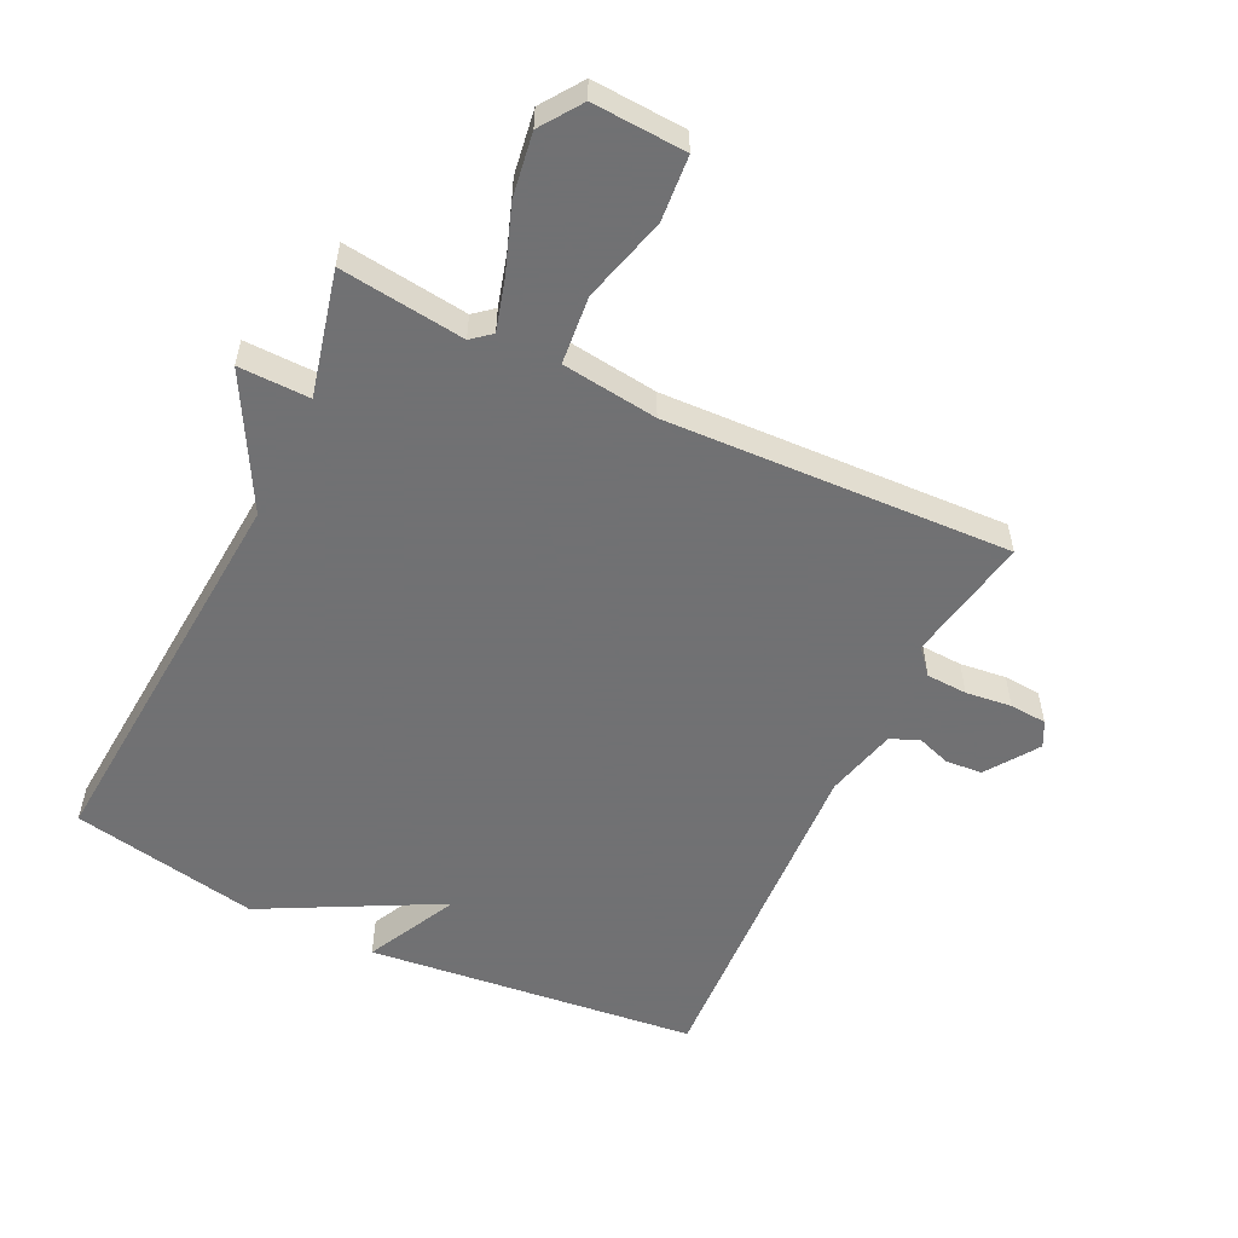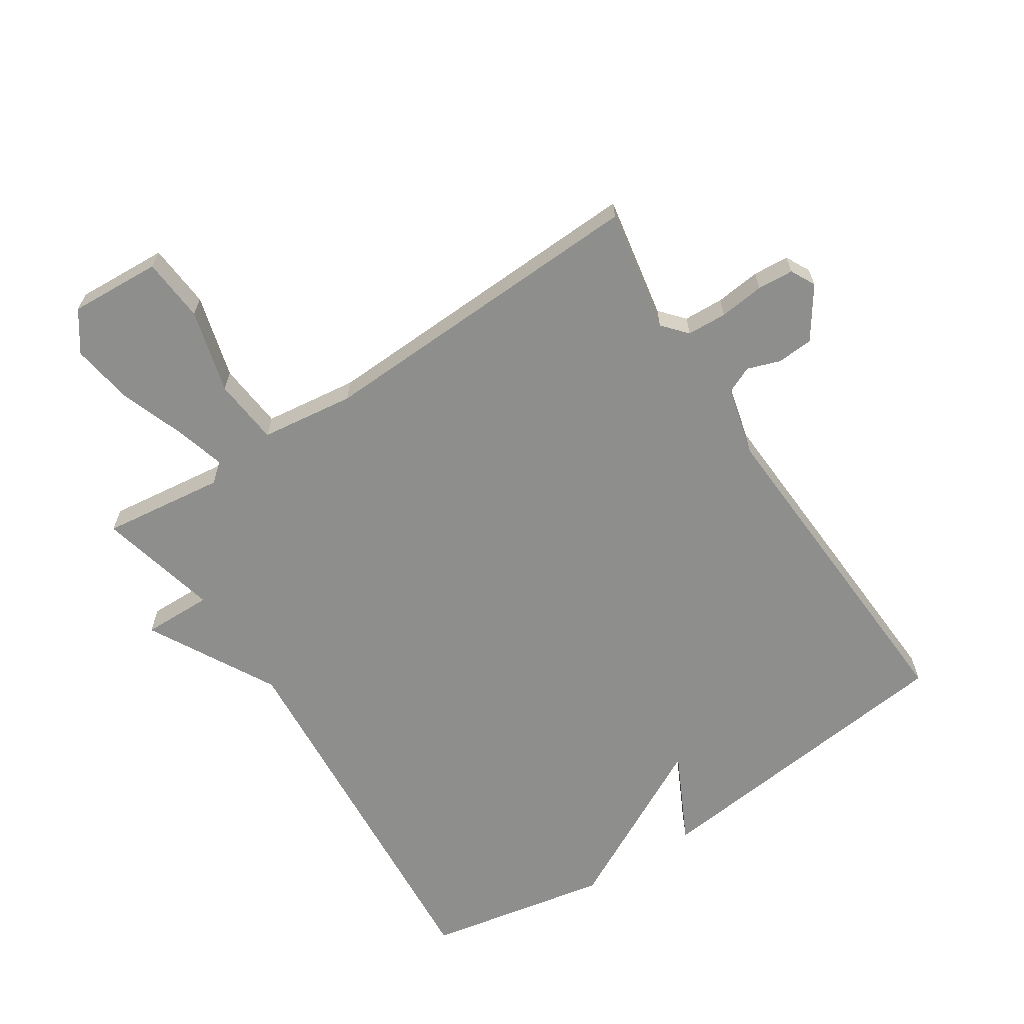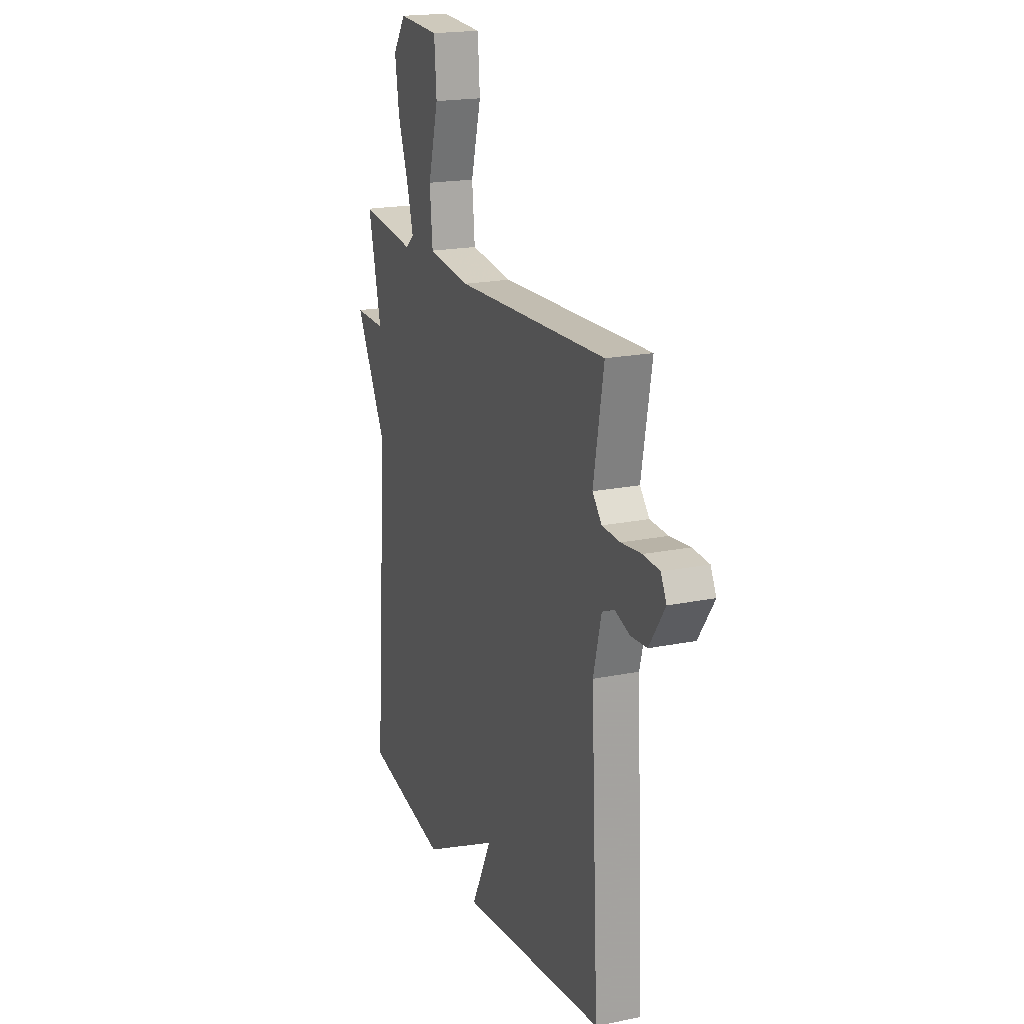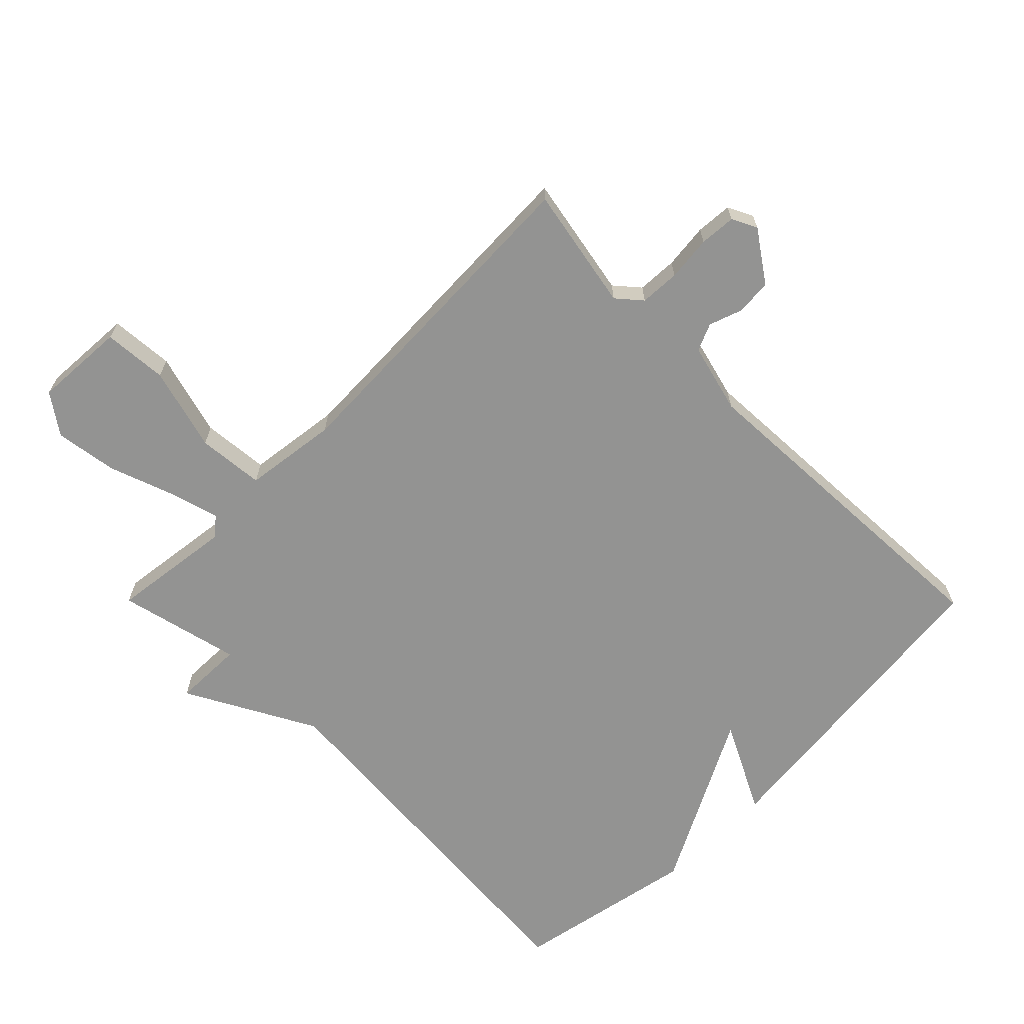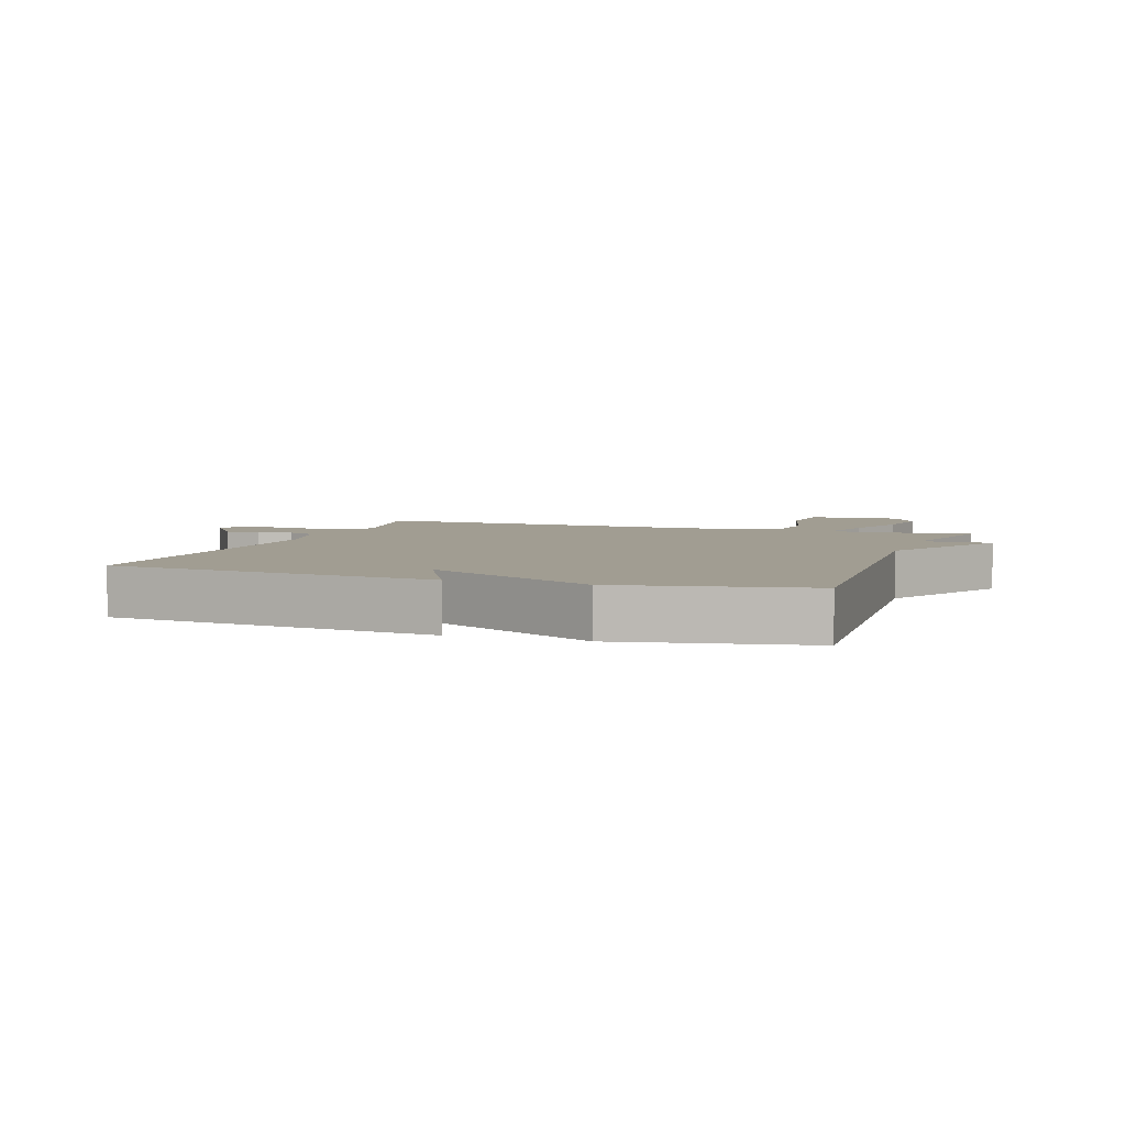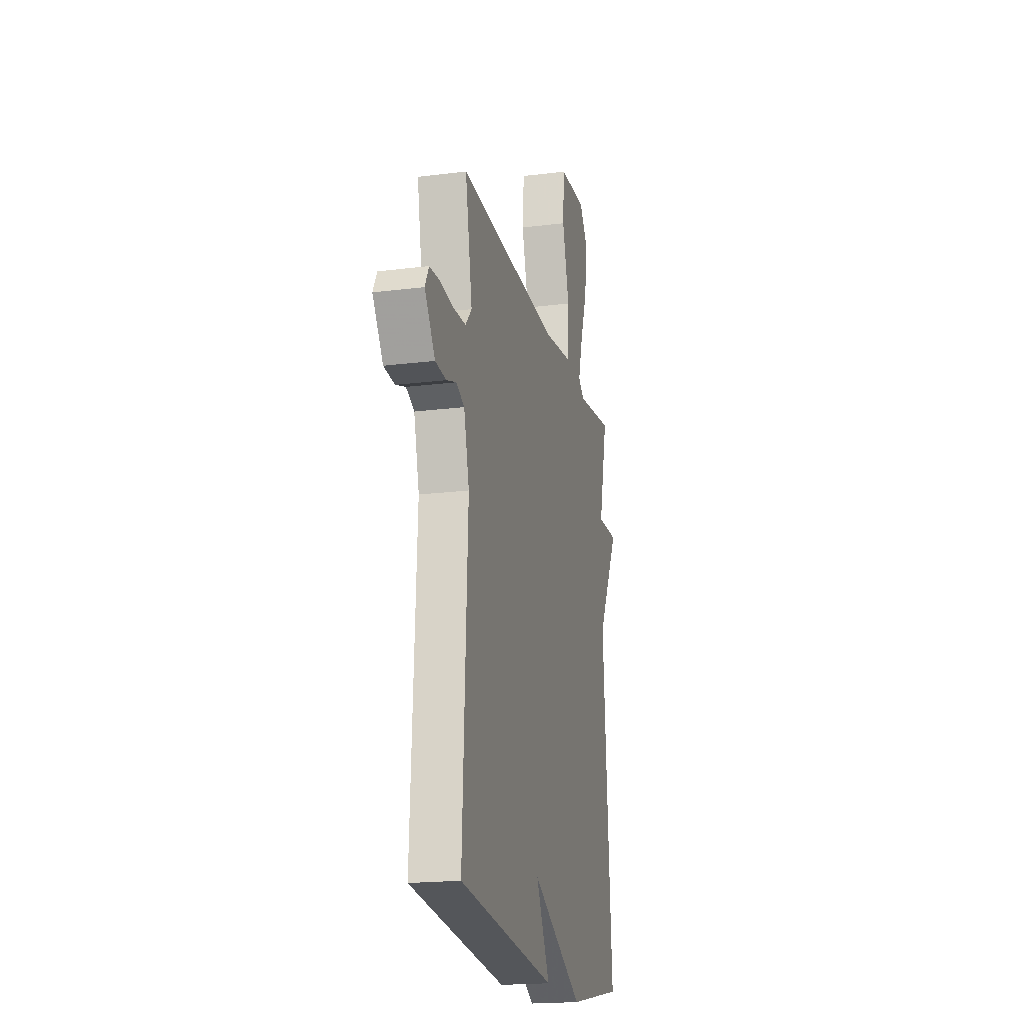
<metadata>
{"format":"obj","ext":"obj","renderer":"f3d","projection":"perspective","resolution":1024,"background":"white","views":[{"elev":-55.3,"azim":-25.7,"up":"+Y"},{"elev":-64.9,"azim":33.2,"up":"+Y"},{"elev":19.2,"azim":68.9,"up":"+Z"},{"elev":-66.7,"azim":44.8,"up":"+Y"},{"elev":4.7,"azim":-160.8,"up":"+Y"},{"elev":-19.4,"azim":103.3,"up":"+Z"}]}
</metadata>
<code>
v 0.5 0.07 -0.5
v -0.01 0.07 -0.556
v 0.061 0.07 -0.414
v -0.21 0.07 -0.556
v -0.5 0.07 -0.5
v -0.454 0.07 0.108
v -0.564 0.07 0.31
v -0.454 0.07 0.308
v -0.5 0.07 0.5
v -0.307 0.07 0.476
v -0.277 0.07 0.501
v -0.299 0.07 0.579
v -0.336 0.07 0.682
v -0.351 0.07 0.78
v -0.307 0.07 0.843
v -0.163 0.07 0.835
v -0.155 0.07 0.734
v -0.191 0.07 0.602
v -0.181 0.07 0.497
v -0.033 0.07 0.478
v 0.5 0.07 0.5
v 0.464 0.07 0.305
v 0.497 0.07 0.267
v 0.56 0.07 0.264
v 0.631 0.07 0.272
v 0.688 0.07 0.268
v 0.708 0.07 0.229
v 0.653 0.07 0.149
v 0.596 0.07 0.145
v 0.544 0.07 0.163
v 0.501 0.07 0.144
v 0.473 0.07 0.034
v 0.5 0 -0.5
v -0.01 0 -0.556
v 0.061 0 -0.414
v -0.21 0 -0.556
v -0.5 0 -0.5
v -0.454 0 0.108
v -0.564 0 0.31
v -0.454 0 0.308
v -0.5 0 0.5
v -0.307 0 0.476
v -0.277 0 0.501
v -0.299 0 0.579
v -0.336 0 0.682
v -0.351 0 0.78
v -0.307 0 0.843
v -0.163 0 0.835
v -0.155 0 0.734
v -0.191 0 0.602
v -0.181 0 0.497
v -0.033 0 0.478
v 0.5 0 0.5
v 0.464 0 0.305
v 0.497 0 0.267
v 0.56 0 0.264
v 0.631 0 0.272
v 0.688 0 0.268
v 0.708 0 0.229
v 0.653 0 0.149
v 0.596 0 0.145
v 0.544 0 0.163
v 0.501 0 0.144
v 0.473 0 0.034
f 28 29 30
f 27 28 30
f 26 27 30
f 25 26 30
f 24 25 30
f 23 24 30 31
f 22 23 31 32
f 20 21 22
f 19 20 22 32
f 16 17 18
f 15 16 18
f 14 15 18
f 13 14 18
f 12 13 18
f 11 12 18 19
f 19 32 1
f 11 19 1
f 10 11 1
f 6 7 8
f 3 4 5 6
f 3 6 8
f 1 2 3
f 8 9 10
f 3 8 10
f 1 3 10
f 62 61 60
f 62 60 59
f 62 59 58
f 62 58 57
f 62 57 56
f 63 62 56 55
f 64 63 55 54
f 54 53 52
f 64 54 52 51
f 50 49 48
f 50 48 47
f 50 47 46
f 50 46 45
f 50 45 44
f 51 50 44 43
f 33 64 51
f 33 51 43
f 33 43 42
f 40 39 38
f 38 37 36 35
f 40 38 35
f 35 34 33
f 42 41 40
f 42 40 35
f 42 35 33
f 1 33 34 2
f 2 34 35 3
f 3 35 36 4
f 4 36 37 5
f 5 37 38 6
f 6 38 39 7
f 7 39 40 8
f 8 40 41 9
f 9 41 42 10
f 10 42 43 11
f 11 43 44 12
f 12 44 45 13
f 13 45 46 14
f 14 46 47 15
f 15 47 48 16
f 16 48 49 17
f 17 49 50 18
f 18 50 51 19
f 19 51 52 20
f 20 52 53 21
f 21 53 54 22
f 22 54 55 23
f 23 55 56 24
f 24 56 57 25
f 25 57 58 26
f 26 58 59 27
f 27 59 60 28
f 28 60 61 29
f 29 61 62 30
f 30 62 63 31
f 31 63 64 32
f 32 64 33 1

</code>
